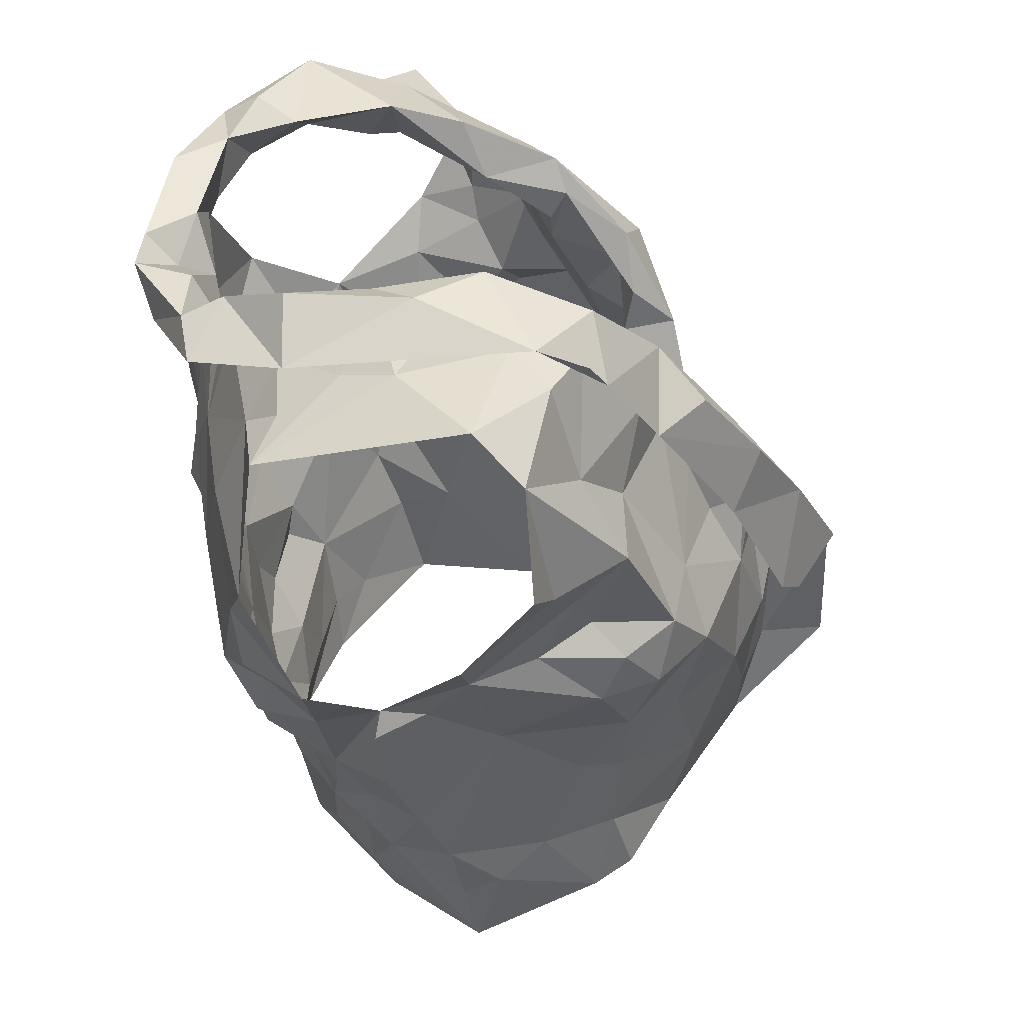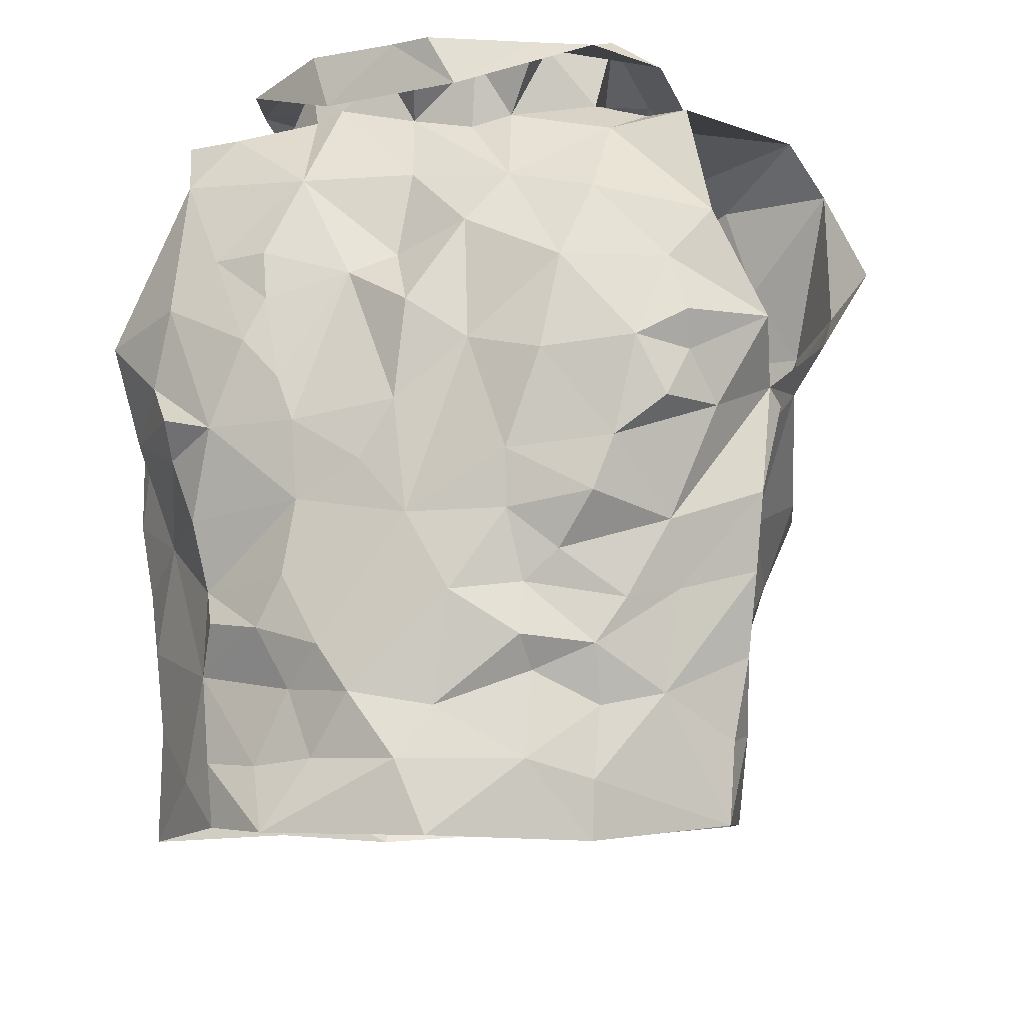
<metadata>
{"format":"obj","ext":"obj","renderer":"f3d","projection":"perspective","resolution":1024,"background":"white","views":[{"elev":38.3,"azim":-100.5,"up":"+Y"},{"elev":-25.4,"azim":-167.1,"up":"+Y"}]}
</metadata>
<code>
v -1.048 0.02369 0.02889
v -1.042 0.03809 0.02513
v -1.028 0.1315 0.03385
v -1.025 0.1493 0.02059
v -1.011 0.1844 0.004094
v -0.9964 0.1971 -0.001013
v -1.011 0.128 -0.05332
v -1.003 0.1095 -0.03703
v -1.011 0.06003 -0.03655
v -1.012 0.03434 -0.02759
v -1.04 0.01134 0.02537
v -1.015 0.03911 -0.007933
v -0.9991 0.1744 -0.01384
v -1.011 0.1564 -0.01751
v -1.005 0.1421 -0.04846
v -1.017 0.1248 -0.01982
v -1.041 0.05877 0.02305
v -1.006 0.08476 -0.03178
v -1.005 0.1356 -0.04601
v -1.017 0.1724 0.005313
v -1.018 0.1332 0.003698
v -1.031 0.1579 0.01223
v -1.03 0.09057 0.001985
v -1.205 0.03026 0.02142
v -1.208 0.06112 0.02308
v -1.229 0.118 0.02959
v -1.266 0.1897 -0.02062
v -1.237 0.1158 -0.06773
v -1.23 0.08717 -0.06352
v -1.225 0.06362 -0.0526
v -1.213 0.01143 -0.03534
v -1.21 -0.01517 -0.02965
v -1.202 0.003895 0.02943
v -1.216 0.018 -0.0222
v -1.207 -0.0003457 0.01503
v -1.233 0.1381 -0.01277
v -1.251 0.1513 -0.04125
v -1.213 0.06742 0.006398
v -1.212 0.03076 -0.00544
v -1.233 0.1196 -0.0502
v -1.225 0.1438 0.006499
v -1.239 0.1358 -0.03652
v -1.232 0.1156 0.009282
v -1.222 0.09491 -0.02327
v -1.22 0.03841 -0.04081
v -1.083 0.2031 0.05309
v -1.056 0.2508 -0.09065
v -1.139 0.2221 -0.1236
v -1.13 0.2394 -0.1277
v -1.122 0.2314 -0.1134
v -1.119 0.2244 -0.1012
v -1.068 0.2496 -0.06292
v -1.064 0.2409 -0.03016
v -1.08 0.2391 -0.01707
v -1.09 0.1964 0.04423
v -1.112 0.1805 0.04179
v -1.101 0.147 0.05085
v -1.13 0.1374 0.04908
v -1.109 0.2435 -0.1052
v -1.161 0.08261 0.05591
v -1.116 0.2419 -0.123
v -1.084 0.2504 -0.1102
v -1.09 0.2279 -0.1119
v -1.145 0.09244 0.0682
v -1.108 0.1276 0.07006
v -1.147 0.1007 0.05511
v -1.083 0.2619 -0.03527
v -1.081 0.2583 -0.06804
v -1.143 0.1284 0.05697
v -1.121 0.1607 0.04547
v -1.068 0.2339 0.01416
v -1.095 0.219 0.01822
v -1.093 0.2369 -0.004699
v -1.056 0.2543 -0.02578
v -1.049 0.2642 -0.05907
v -1.064 0.2597 -0.07911
v -1.092 0.2331 -0.1007
v -1.143 0.1148 0.06616
v -1.129 0.15 0.06406
v -1.104 0.2154 0.04327
v -1.112 0.1958 0.04458
v -1.072 0.2456 -0.04185
v -1.078 0.2525 -0.09132
v -1.114 0.1831 0.05928
v -1.095 0.2283 0.02347
v -1.089 0.2393 0.02055
v -1.087 0.2556 -0.01125
v -1.034 0.2305 -0.09322
v -1.156 0.02407 0.05249
v -1.164 0.03943 0.05354
v -1.122 0.01821 0.06248
v -1.074 0.2262 0.009602
v -1.037 0.2409 -0.06124
v -1.069 0.2403 -0.08325
v -1.013 0.2375 -0.01686
v -1.072 0.01375 0.04882
v -1.126 0.1094 0.05573
v -1.138 0.05583 0.06002
v -1.042 0.08513 0.02808
v -1.048 0.2425 -0.02427
v -1.099 0.05298 0.06274
v -1.039 0.1107 0.03585
v -1.115 0.1319 0.05442
v -1.086 0.1678 0.05209
v -1.042 0.1617 0.0417
v -1.087 0.2063 0.0201
v -1.054 0.1389 0.05005
v -1.02 0.2104 0.002998
v -1.08 0.1784 0.03516
v -1.072 0.07097 0.05564
v -1.107 0.08388 0.06248
v -1.087 0.1085 0.06191
v -1.059 0.1105 0.05353
v -1.077 0.1421 0.05821
v -1.065 0.1935 0.02103
v -1.035 0.1924 0.02166
v -1.047 0.226 0.002353
v -1.165 0.09563 0.09733
v -1.202 0.2 0.03276
v -1.212 0.2365 0.007195
v -1.139 0.2196 -0.1004
v -1.153 0.223 -0.09946
v -1.201 0.239 -0.01605
v -1.189 0.202 0.02937
v -1.171 0.1814 0.04153
v -1.17 0.1611 0.05211
v -1.171 0.1419 0.06034
v -1.153 0.1476 0.08174
v -1.158 0.1221 0.08008
v -1.147 0.1291 0.09468
v -1.143 0.2406 -0.11
v -1.165 0.2403 -0.1153
v -1.187 0.2006 0.05205
v -1.13 0.0872 0.1191
v -1.186 0.2587 -0.0842
v -1.175 0.1048 0.08807
v -1.157 0.1348 0.09719
v -1.204 0.2429 -0.0875
v -1.181 0.2556 -0.02055
v -1.185 0.2361 -0.1153
v -1.18 0.2309 -0.08683
v -1.209 0.2273 0.01352
v -1.178 0.2207 0.02072
v -1.178 0.2176 0.03764
v -1.189 0.2426 0.01263
v -1.18 0.2379 -0.001571
v -1.187 0.1527 0.06405
v -1.14 0.0973 0.1179
v -1.192 0.2562 -0.04466
v -1.213 0.2457 -0.0103
v -1.175 0.1683 0.07591
v -1.178 0.2517 -0.05567
v -1.166 0.1756 0.0683
v -1.166 0.2467 -0.1016
v -1.179 0.009961 0.04919
v -1.122 0.03591 0.1227
v -1.137 0.05162 0.09383
v -1.198 0.2342 -0.06929
v -1.242 0.2393 -0.03553
v -1.252 0.224 -0.02094
v -1.139 0.08404 0.09417
v -1.196 0.2306 0.00827
v -1.205 0.08457 0.04279
v -1.144 0.02035 0.0835
v -1.231 0.1323 0.0171
v -1.168 0.143 0.07275
v -1.214 0.2317 -0.005604
v -1.237 0.164 -0.001125
v -1.205 0.1806 0.02048
v -1.222 0.2011 0.002661
v -1.219 0.09054 0.02241
v -1.225 0.1403 0.03492
v -1.206 0.238 -0.0532
v -1.164 0.09062 0.08439
v -1.142 0.1013 0.09376
v -1.202 0.1436 0.04388
v -1.214 0.1216 0.04949
v -1.187 0.04571 0.05536
v -1.163 0.05244 0.07926
v -1.251 0.1783 -0.01137
v -1.235 0.1781 0.0156
v -1.186 0.08436 0.06889
v -1.176 0.121 0.0715
v -1.032 0.1188 -0.09793
v -1.04 0.08567 -0.08606
v -1.045 0.05146 -0.07792
v -1.04 0.009082 -0.05968
v -1.009 -0.002754 -0.0184
v -1.006 0.1581 -0.08184
v -1.022 0.09047 -0.05599
v -1.011 0.1271 -0.06613
v -1.038 0.03862 -0.06316
v -1.028 0.008299 -0.04619
v -1.208 0.1531 -0.1099
v -1.213 0.1338 -0.1077
v -1.166 0.06174 -0.08939
v -1.186 0.04816 -0.07662
v -1.174 0.01612 -0.06565
v -1.172 -0.007802 -0.0631
v -1.169 -0.02554 -0.05517
v -1.234 0.1245 -0.06534
v -1.237 0.1372 -0.09097
v -1.201 0.07351 -0.07814
v -1.212 0.1236 -0.09907
v -1.219 0.1093 -0.08539
v -1.195 0.02127 -0.0584
v -1.201 0.05443 -0.06521
v -1.121 0.1978 -0.1082
v -1.115 0.1681 -0.1057
v -1.115 0.1136 -0.1059
v -1.102 0.09523 -0.1013
v -1.166 0.1228 -0.113
v -1.151 0.07415 -0.09746
v -1.153 0.03438 -0.08681
v -1.154 0.02594 -0.07602
v -1.152 -0.003058 -0.07428
v -1.214 0.2153 -0.1002
v -1.187 0.213 -0.09886
v -1.12 -0.02737 -0.07836
v -1.222 0.17 -0.1075
v -1.123 0.01436 -0.0824
v -1.131 0.04878 -0.09454
v -1.175 0.0331 -0.07694
v -1.154 0.05241 -0.08679
v -1.18 0.07658 -0.09926
v -1.154 0.1925 -0.1096
v -1.199 0.2221 -0.08964
v -1.111 -0.003232 -0.08428
v -1.117 0.07575 -0.09817
v -1.121 0.1447 -0.1161
v -1.152 0.09248 -0.1036
v -1.173 0.156 -0.1143
v -1.205 0.1055 -0.1036
v -1.197 0.1237 -0.1128
v -1.183 0.1834 -0.1104
v -1.14 0.1739 -0.1139
v -1.187 0.09377 -0.1027
v -1.14 0.1318 -0.1087
v -1.07 0.1708 -0.113
v -1.063 0.1394 -0.1104
v -1.075 0.1253 -0.108
v -1.064 0.04508 -0.08589
v -1.073 0.026 -0.07705
v -1.081 0.001885 -0.07633
v -1.038 0.2073 -0.1031
v -1.082 0.2319 -0.09677
v -1.054 0.2268 -0.09977
v -1.083 0.1987 -0.1113
v -1.042 -0.0128 -0.05815
v -1.06 0.00349 -0.06874
v -1.043 0.06388 -0.07546
v -1.086 0.0356 -0.0902
v -1.034 0.1582 -0.1035
v -1.065 -0.0215 -0.07523
v -1.031 0.1093 -0.08601
v -1.027 0.1333 -0.09447
v -1.097 0.01925 -0.08807
v -1.074 0.06039 -0.09235
v -1.051 0.1732 -0.1072
v -1.05 0.1121 -0.1019
v -1.08 0.08514 -0.09624
v -1.071 0.1538 -0.1116
v -1.08 0.1103 -0.1048
v -1.099 0.1609 -0.11
f 102 99 23
f 1 11 2
f 3 102 23
f 14 20 22
f 2 12 17
f 13 6 5
f 12 188 10
f 18 8 23
f 12 2 11
f 188 12 11
f 7 19 8
f 15 13 14
f 16 15 14
f 16 19 15
f 16 14 21
f 20 13 5
f 13 20 14
f 12 9 18
f 3 23 21
f 16 8 19
f 9 12 10
f 17 23 99
f 17 12 23
f 23 12 18
f 22 21 14
f 21 22 4
f 21 4 3
f 8 16 23
f 23 16 21
f 44 40 29
f 37 201 42
f 25 38 24
f 32 34 31
f 35 33 24
f 35 34 32
f 39 34 35
f 37 180 27
f 42 180 37
f 39 35 24
f 34 45 31
f 25 171 38
f 41 168 36
f 24 38 39
f 42 201 40
f 44 42 40
f 44 29 30
f 36 165 41
f 44 171 43
f 42 43 36
f 168 42 36
f 180 42 168
f 38 171 44
f 201 28 40
f 29 40 28
f 43 171 26
f 36 43 165
f 42 44 43
f 44 45 39
f 38 44 39
f 45 34 39
f 44 30 45
f 64 60 78
f 64 78 65
f 60 66 78
f 103 57 70
f 58 70 69
f 66 97 69
f 104 70 57
f 46 65 84
f 59 61 62
f 84 80 46
f 71 46 86
f 94 246 83
f 48 63 61
f 79 65 78
f 94 68 52
f 54 53 67
f 85 55 106
f 73 54 67
f 48 61 49
f 59 50 61
f 61 50 49
f 76 47 75
f 69 78 66
f 61 63 62
f 77 51 59
f 50 59 51
f 104 56 70
f 81 56 55
f 85 80 81
f 73 92 54
f 67 74 87
f 58 69 97
f 70 58 103
f 56 81 84
f 46 80 86
f 81 55 85
f 72 85 106
f 72 92 73
f 72 73 85
f 87 74 71
f 82 67 53
f 67 82 52
f 67 52 68
f 83 68 94
f 83 47 76
f 77 59 83
f 68 76 75
f 76 68 83
f 47 83 62
f 78 69 79
f 56 84 79
f 70 79 69
f 70 56 79
f 80 85 86
f 86 85 73
f 84 81 80
f 71 86 87
f 73 67 87
f 75 74 67
f 68 75 67
f 77 83 246
f 63 47 62
f 62 83 59
f 84 65 79
f 73 87 86
f 57 114 104
f 98 60 90
f 90 91 98
f 58 97 103
f 95 93 100
f 3 4 105
f 117 54 92
f 95 108 6
f 110 17 99
f 110 99 113
f 89 91 90
f 116 22 20
f 60 98 66
f 94 93 247
f 52 93 94
f 88 247 93
f 116 5 108
f 96 11 1
f 96 1 2
f 17 110 2
f 53 52 82
f 113 102 107
f 109 55 104
f 100 117 95
f 2 110 96
f 100 52 53
f 100 93 52
f 99 102 113
f 103 97 112
f 22 116 105
f 72 106 92
f 54 117 100
f 91 96 101
f 98 91 101
f 96 110 101
f 102 3 107
f 4 22 105
f 5 116 20
f 108 5 6
f 115 106 109
f 55 109 106
f 54 100 53
f 108 95 117
f 111 66 98
f 97 66 111
f 111 110 112
f 112 57 103
f 3 105 107
f 113 107 114
f 113 112 110
f 112 97 111
f 104 55 56
f 114 112 113
f 112 114 57
f 111 98 101
f 104 107 109
f 114 107 104
f 109 107 115
f 115 116 117
f 107 105 115
f 117 92 115
f 105 116 115
f 106 115 92
f 116 108 117
f 111 101 110
f 146 139 123
f 122 131 121
f 50 51 131
f 143 124 144
f 49 131 132
f 121 131 51
f 49 50 131
f 154 132 122
f 138 154 135
f 139 173 123
f 175 134 148
f 140 48 132
f 173 139 152
f 130 175 148
f 130 128 129
f 166 153 127
f 48 49 132
f 144 125 153
f 136 148 118
f 142 144 119
f 175 161 134
f 137 136 147
f 148 136 137
f 127 153 126
f 122 132 131
f 154 122 141
f 150 138 149
f 158 173 152
f 139 150 149
f 139 145 150
f 140 132 154
f 154 138 140
f 152 141 158
f 141 135 154
f 119 144 133
f 144 142 145
f 139 146 145
f 124 125 144
f 142 150 145
f 123 162 146
f 144 153 133
f 151 147 119
f 128 153 166
f 143 144 145
f 142 120 150
f 143 146 162
f 145 146 143
f 153 151 133
f 119 133 151
f 137 151 153
f 147 151 137
f 128 130 137
f 153 128 137
f 139 149 152
f 149 135 152
f 135 149 138
f 126 153 125
f 137 130 148
f 152 135 141
f 33 155 24
f 41 165 172
f 181 172 169
f 155 164 179
f 172 165 26
f 178 25 24
f 158 141 227
f 217 159 173
f 160 167 159
f 157 164 156
f 227 217 158
f 157 156 134
f 180 181 160
f 170 162 167
f 181 170 160
f 130 174 175
f 168 181 180
f 129 128 183
f 179 157 161
f 160 27 180
f 217 173 158
f 155 179 178
f 162 124 143
f 124 162 170
f 167 162 123
f 171 25 163
f 166 183 128
f 26 165 43
f 159 123 173
f 175 174 161
f 125 176 126
f 170 169 124
f 167 160 170
f 177 183 176
f 171 177 26
f 26 177 172
f 172 181 41
f 41 181 168
f 130 129 174
f 167 123 159
f 155 178 24
f 125 124 169
f 169 176 125
f 171 163 177
f 127 176 183
f 177 182 183
f 127 183 166
f 179 161 174
f 174 129 183
f 176 172 177
f 127 126 176
f 176 169 172
f 170 181 169
f 179 164 157
f 178 179 182
f 25 178 163
f 182 179 174
f 163 178 182
f 134 161 157
f 182 174 183
f 182 177 163
f 190 191 7
f 19 7 15
f 191 256 189
f 7 191 15
f 193 188 249
f 188 193 10
f 187 193 249
f 192 186 251
f 9 10 192
f 8 18 190
f 193 192 10
f 184 256 191
f 191 255 184
f 15 191 189
f 193 187 192
f 190 251 185
f 255 190 185
f 190 255 191
f 18 9 190
f 7 8 190
f 190 192 251
f 190 9 192
f 237 225 203
f 205 204 233
f 237 205 233
f 202 194 195
f 202 220 194
f 198 199 206
f 207 206 30
f 202 204 205
f 206 223 198
f 204 202 195
f 200 32 199
f 32 31 206
f 29 201 203
f 207 197 223
f 207 223 206
f 201 202 205
f 203 205 237
f 201 29 28
f 206 45 30
f 203 225 196
f 207 203 197
f 45 206 31
f 199 32 206
f 201 205 203
f 203 196 197
f 203 207 29
f 29 207 30
f 257 228 221
f 141 218 227
f 224 222 214
f 231 213 225
f 121 226 122
f 222 213 229
f 210 238 230
f 215 221 216
f 230 236 209
f 237 233 234
f 51 208 226
f 217 218 220
f 220 235 194
f 235 218 226
f 200 216 219
f 220 218 235
f 257 221 222
f 122 218 141
f 215 216 198
f 234 194 232
f 215 198 223
f 234 204 195
f 227 218 217
f 219 216 228
f 257 222 252
f 222 229 252
f 222 224 213
f 232 235 226
f 226 236 232
f 223 224 214
f 223 214 215
f 223 197 224
f 225 213 196
f 196 213 224
f 197 196 224
f 234 232 212
f 195 194 234
f 212 231 237
f 233 204 234
f 51 226 121
f 221 228 216
f 231 229 213
f 229 210 211
f 238 210 229
f 229 231 238
f 214 222 221
f 198 216 199
f 236 226 208
f 122 226 218
f 212 238 231
f 214 221 215
f 234 212 237
f 237 231 225
f 232 194 235
f 209 236 208
f 238 212 232
f 236 238 232
f 230 238 236
f 216 200 199
f 185 261 260
f 249 254 187
f 244 254 228
f 251 258 261
f 243 192 250
f 261 263 260
f 239 248 259
f 244 250 254
f 255 185 260
f 240 260 241
f 239 259 262
f 208 77 248
f 247 248 246
f 246 94 247
f 260 263 241
f 244 228 257
f 242 243 252
f 258 229 261
f 246 248 77
f 252 229 258
f 88 245 247
f 253 189 256
f 254 219 228
f 209 264 230
f 257 243 244
f 51 77 208
f 253 256 260
f 245 189 253
f 253 259 245
f 254 250 187
f 192 187 250
f 192 243 242
f 261 185 251
f 243 257 252
f 210 263 211
f 261 211 263
f 230 264 210
f 209 208 248
f 245 248 247
f 248 239 264
f 248 264 209
f 244 243 250
f 192 242 186
f 242 258 251
f 242 251 186
f 184 255 260
f 256 184 260
f 240 262 259
f 258 242 252
f 239 262 264
f 262 240 241
f 210 264 263
f 253 260 240
f 229 211 261
f 263 264 241
f 253 240 259
f 262 241 264
f 248 245 259
f 99 102 23
f 11 1 2
f 102 3 23
f 20 14 22
f 12 2 17
f 6 13 5
f 188 12 10
f 8 18 23
f 2 12 11
f 12 188 11
f 19 7 8
f 13 15 14
f 15 16 14
f 19 16 15
f 14 16 21
f 13 20 5
f 20 13 14
f 9 12 18
f 23 3 21
f 8 16 19
f 12 9 10
f 23 17 99
f 12 17 23
f 12 23 18
f 21 22 14
f 22 21 4
f 4 21 3
f 16 8 23
f 16 23 21
f 40 44 29
f 201 37 42
f 38 25 24
f 34 32 31
f 33 35 24
f 34 35 32
f 34 39 35
f 180 37 27
f 180 42 37
f 35 39 24
f 45 34 31
f 171 25 38
f 168 41 36
f 38 24 39
f 201 42 40
f 42 44 40
f 29 44 30
f 165 36 41
f 171 44 43
f 43 42 36
f 42 168 36
f 42 180 168
f 171 38 44
f 28 201 40
f 40 29 28
f 171 43 26
f 43 36 165
f 44 42 43
f 45 44 39
f 44 38 39
f 34 45 39
f 30 44 45
f 60 64 78
f 78 64 65
f 66 60 78
f 57 103 70
f 70 58 69
f 97 66 69
f 70 104 57
f 65 46 84
f 61 59 62
f 80 84 46
f 46 71 86
f 246 94 83
f 63 48 61
f 65 79 78
f 68 94 52
f 53 54 67
f 55 85 106
f 54 73 67
f 61 48 49
f 50 59 61
f 50 61 49
f 47 76 75
f 78 69 66
f 63 61 62
f 51 77 59
f 59 50 51
f 56 104 70
f 56 81 55
f 80 85 81
f 92 73 54
f 74 67 87
f 69 58 97
f 58 70 103
f 81 56 84
f 80 46 86
f 55 81 85
f 85 72 106
f 92 72 73
f 73 72 85
f 74 87 71
f 67 82 53
f 82 67 52
f 52 67 68
f 68 83 94
f 47 83 76
f 59 77 83
f 76 68 75
f 68 76 83
f 83 47 62
f 69 78 79
f 84 56 79
f 79 70 69
f 56 70 79
f 85 80 86
f 85 86 73
f 81 84 80
f 86 71 87
f 67 73 87
f 74 75 67
f 75 68 67
f 83 77 246
f 47 63 62
f 83 62 59
f 65 84 79
f 87 73 86
f 114 57 104
f 60 98 90
f 91 90 98
f 97 58 103
f 93 95 100
f 4 3 105
f 54 117 92
f 108 95 6
f 17 110 99
f 99 110 113
f 91 89 90
f 22 116 20
f 98 60 66
f 93 94 247
f 93 52 94
f 247 88 93
f 5 116 108
f 11 96 1
f 1 96 2
f 110 17 2
f 52 53 82
f 102 113 107
f 55 109 104
f 117 100 95
f 110 2 96
f 52 100 53
f 93 100 52
f 102 99 113
f 97 103 112
f 116 22 105
f 106 72 92
f 117 54 100
f 96 91 101
f 91 98 101
f 110 96 101
f 3 102 107
f 22 4 105
f 116 5 20
f 5 108 6
f 106 115 109
f 109 55 106
f 100 54 53
f 95 108 117
f 66 111 98
f 66 97 111
f 110 111 112
f 57 112 103
f 105 3 107
f 107 113 114
f 112 113 110
f 97 112 111
f 55 104 56
f 112 114 113
f 114 112 57
f 98 111 101
f 107 104 109
f 107 114 104
f 107 109 115
f 116 115 117
f 105 107 115
f 92 117 115
f 116 105 115
f 115 106 92
f 108 116 117
f 101 111 110
f 139 146 123
f 131 122 121
f 51 50 131
f 124 143 144
f 131 49 132
f 131 121 51
f 50 49 131
f 132 154 122
f 154 138 135
f 173 139 123
f 134 175 148
f 48 140 132
f 139 173 152
f 175 130 148
f 128 130 129
f 153 166 127
f 49 48 132
f 125 144 153
f 148 136 118
f 144 142 119
f 161 175 134
f 136 137 147
f 136 148 137
f 153 127 126
f 132 122 131
f 122 154 141
f 138 150 149
f 173 158 152
f 150 139 149
f 145 139 150
f 132 140 154
f 138 154 140
f 141 152 158
f 135 141 154
f 144 119 133
f 142 144 145
f 146 139 145
f 125 124 144
f 150 142 145
f 162 123 146
f 153 144 133
f 147 151 119
f 153 128 166
f 144 143 145
f 120 142 150
f 146 143 162
f 146 145 143
f 151 153 133
f 133 119 151
f 151 137 153
f 151 147 137
f 130 128 137
f 128 153 137
f 149 139 152
f 135 149 152
f 149 135 138
f 153 126 125
f 130 137 148
f 135 152 141
f 155 33 24
f 165 41 172
f 172 181 169
f 164 155 179
f 165 172 26
f 25 178 24
f 141 158 227
f 159 217 173
f 167 160 159
f 164 157 156
f 217 227 158
f 156 157 134
f 181 180 160
f 162 170 167
f 170 181 160
f 174 130 175
f 181 168 180
f 128 129 183
f 157 179 161
f 27 160 180
f 173 217 158
f 179 155 178
f 124 162 143
f 162 124 170
f 162 167 123
f 25 171 163
f 183 166 128
f 165 26 43
f 123 159 173
f 174 175 161
f 176 125 126
f 169 170 124
f 160 167 170
f 183 177 176
f 177 171 26
f 177 26 172
f 181 172 41
f 181 41 168
f 129 130 174
f 123 167 159
f 178 155 24
f 124 125 169
f 176 169 125
f 163 171 177
f 176 127 183
f 182 177 183
f 183 127 166
f 161 179 174
f 129 174 183
f 172 176 177
f 126 127 176
f 169 176 172
f 181 170 169
f 164 179 157
f 179 178 182
f 178 25 163
f 179 182 174
f 178 163 182
f 161 134 157
f 174 182 183
f 177 182 163
f 191 190 7
f 7 19 15
f 256 191 189
f 191 7 15
f 188 193 249
f 193 188 10
f 193 187 249
f 186 192 251
f 10 9 192
f 18 8 190
f 192 193 10
f 256 184 191
f 255 191 184
f 191 15 189
f 187 193 192
f 251 190 185
f 190 255 185
f 255 190 191
f 9 18 190
f 8 7 190
f 192 190 251
f 9 190 192
f 225 237 203
f 204 205 233
f 205 237 233
f 194 202 195
f 220 202 194
f 199 198 206
f 206 207 30
f 204 202 205
f 223 206 198
f 202 204 195
f 32 200 199
f 31 32 206
f 201 29 203
f 197 207 223
f 223 207 206
f 202 201 205
f 205 203 237
f 29 201 28
f 45 206 30
f 225 203 196
f 203 207 197
f 206 45 31
f 32 199 206
f 205 201 203
f 196 203 197
f 207 203 29
f 207 29 30
f 228 257 221
f 218 141 227
f 222 224 214
f 213 231 225
f 226 121 122
f 213 222 229
f 238 210 230
f 221 215 216
f 236 230 209
f 233 237 234
f 208 51 226
f 218 217 220
f 235 220 194
f 218 235 226
f 216 200 219
f 218 220 235
f 221 257 222
f 218 122 141
f 216 215 198
f 194 234 232
f 198 215 223
f 204 234 195
f 218 227 217
f 216 219 228
f 222 257 252
f 229 222 252
f 224 222 213
f 235 232 226
f 236 226 232
f 224 223 214
f 214 223 215
f 197 223 224
f 213 225 196
f 213 196 224
f 196 197 224
f 232 234 212
f 194 195 234
f 231 212 237
f 204 233 234
f 226 51 121
f 228 221 216
f 229 231 213
f 210 229 211
f 210 238 229
f 231 229 238
f 222 214 221
f 216 198 199
f 226 236 208
f 226 122 218
f 238 212 231
f 221 214 215
f 212 234 237
f 231 237 225
f 194 232 235
f 236 209 208
f 212 238 232
f 238 236 232
f 238 230 236
f 200 216 199
f 261 185 260
f 254 249 187
f 254 244 228
f 258 251 261
f 192 243 250
f 263 261 260
f 248 239 259
f 250 244 254
f 185 255 260
f 260 240 241
f 259 239 262
f 77 208 248
f 248 247 246
f 94 246 247
f 263 260 241
f 228 244 257
f 243 242 252
f 229 258 261
f 248 246 77
f 229 252 258
f 245 88 247
f 189 253 256
f 219 254 228
f 264 209 230
f 243 257 244
f 77 51 208
f 256 253 260
f 189 245 253
f 259 253 245
f 250 254 187
f 187 192 250
f 243 192 242
f 185 261 251
f 257 243 252
f 263 210 211
f 211 261 263
f 264 230 210
f 208 209 248
f 248 245 247
f 239 248 264
f 264 248 209
f 243 244 250
f 242 192 186
f 258 242 251
f 251 242 186
f 255 184 260
f 184 256 260
f 262 240 259
f 242 258 252
f 262 239 264
f 240 262 241
f 264 210 263
f 260 253 240
f 211 229 261
f 264 263 241
f 240 253 259
f 241 262 264
f 245 248 259

</code>
